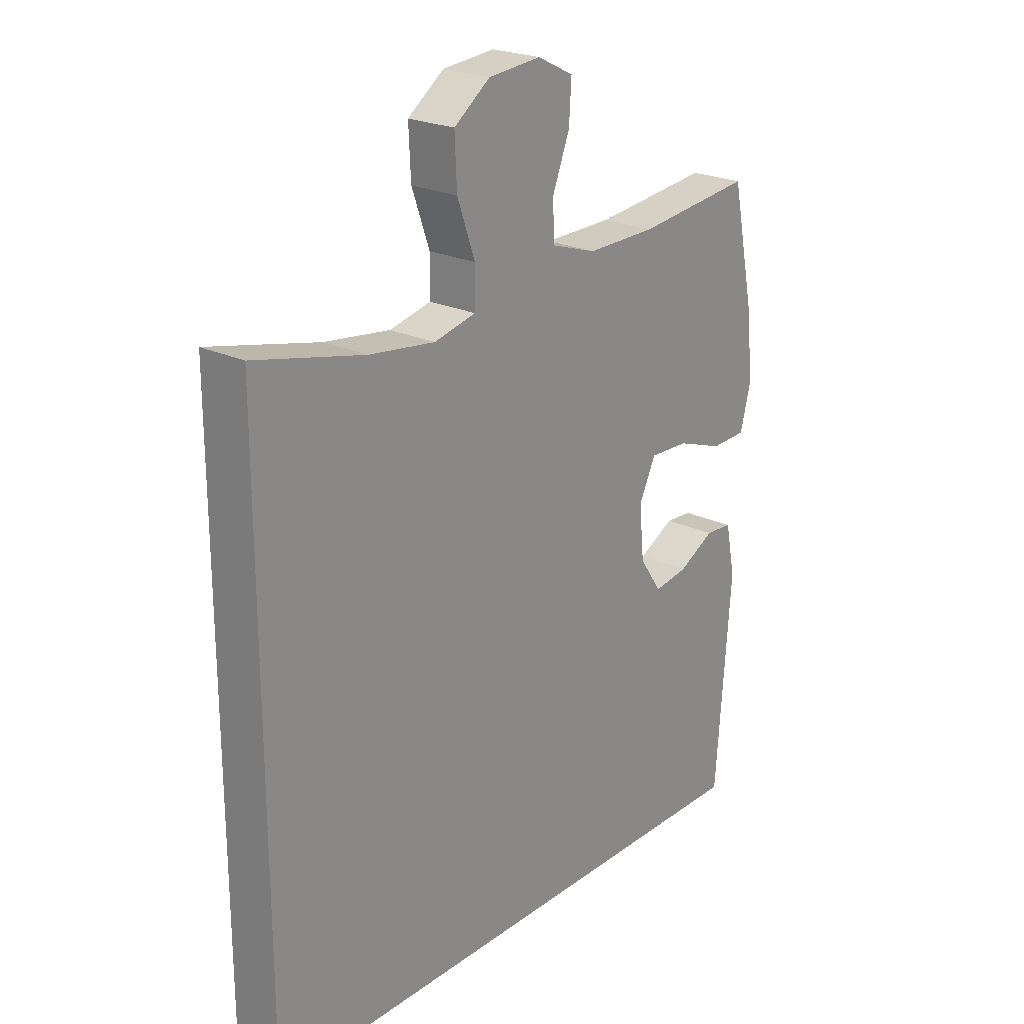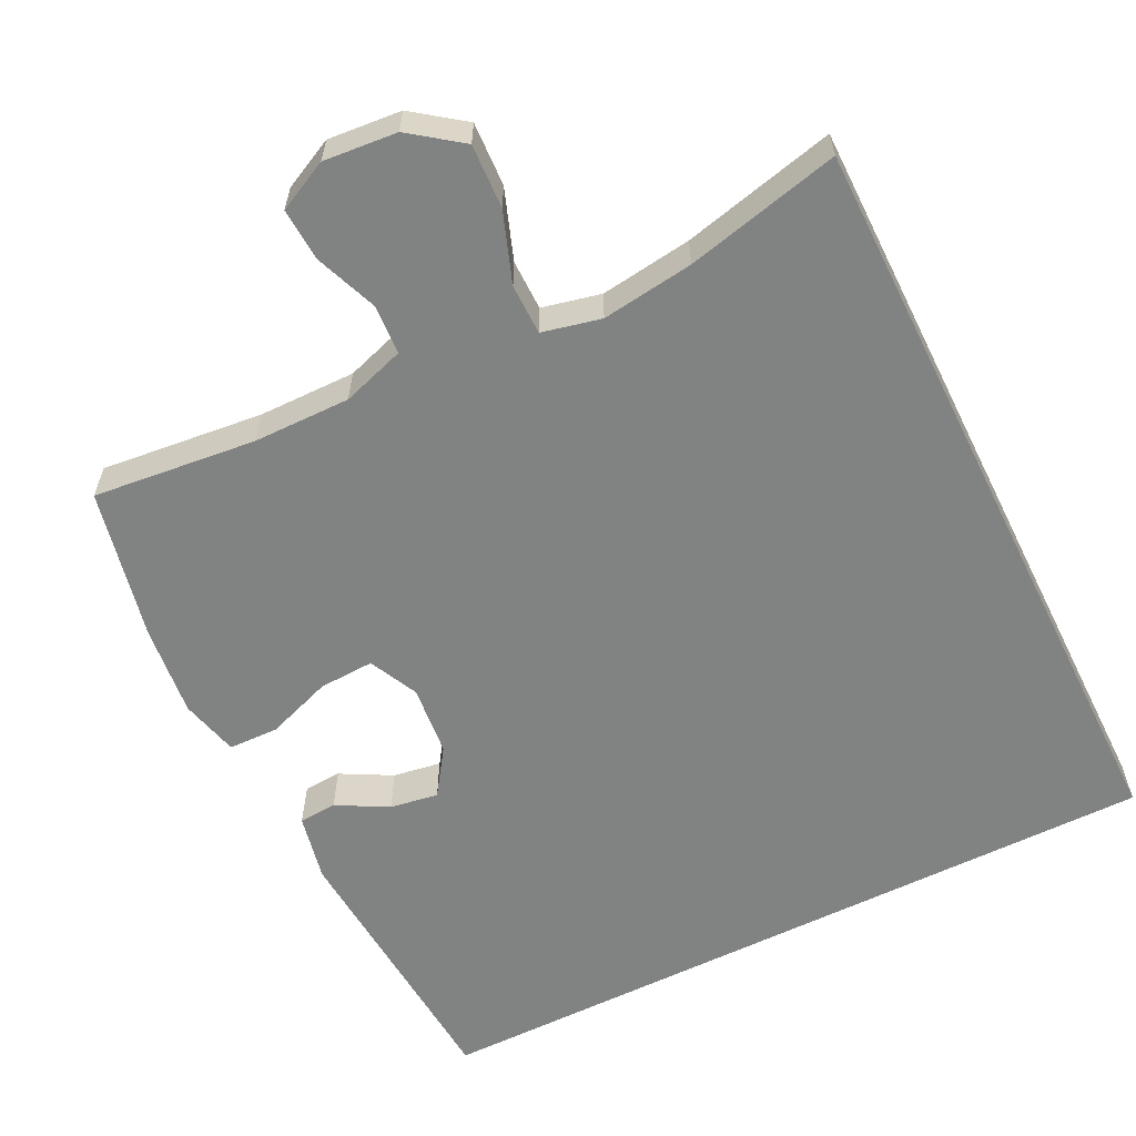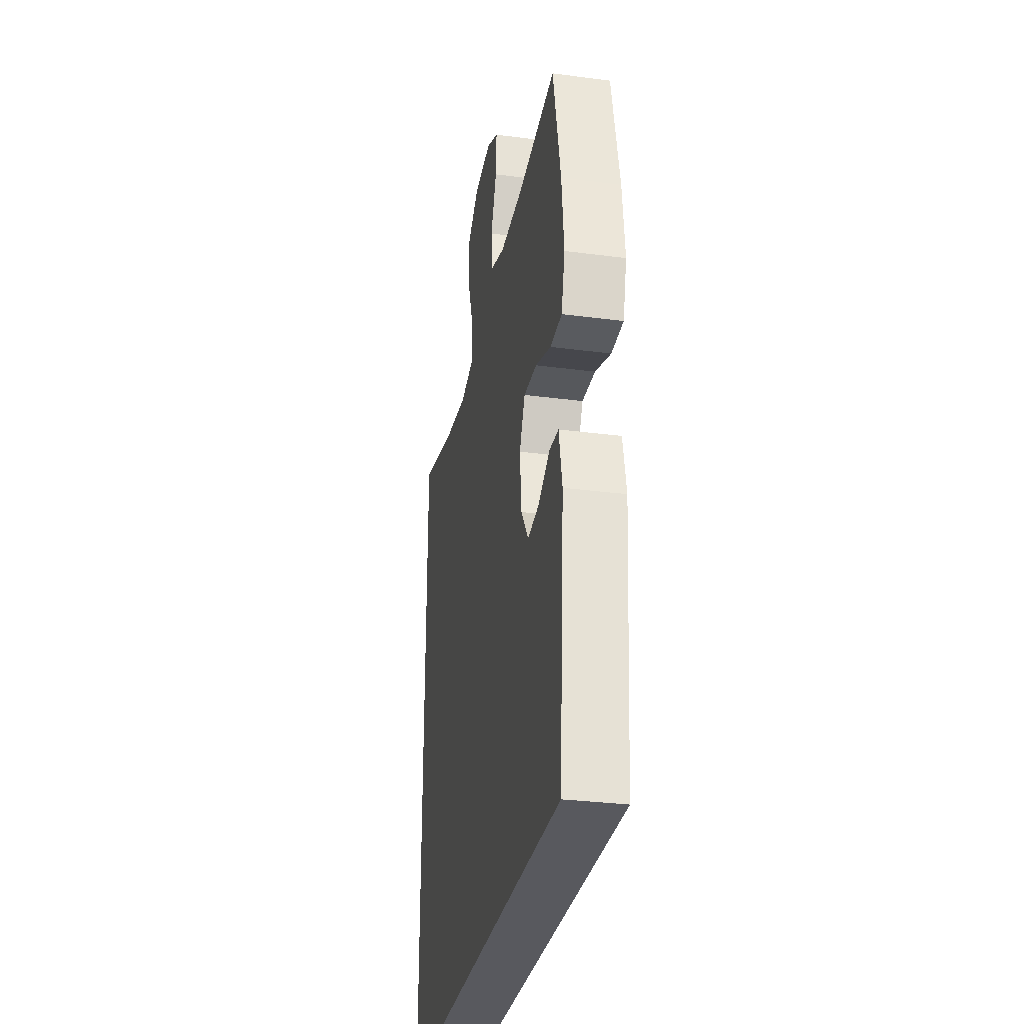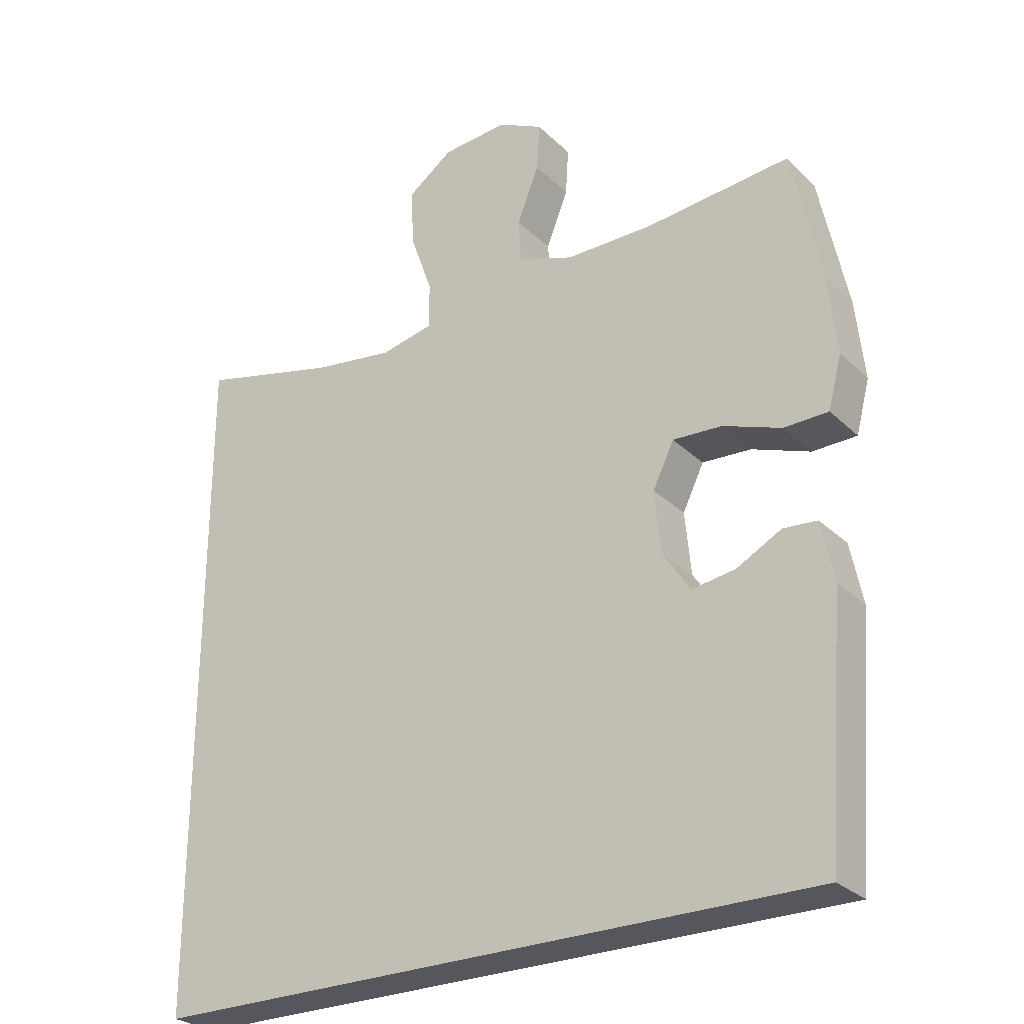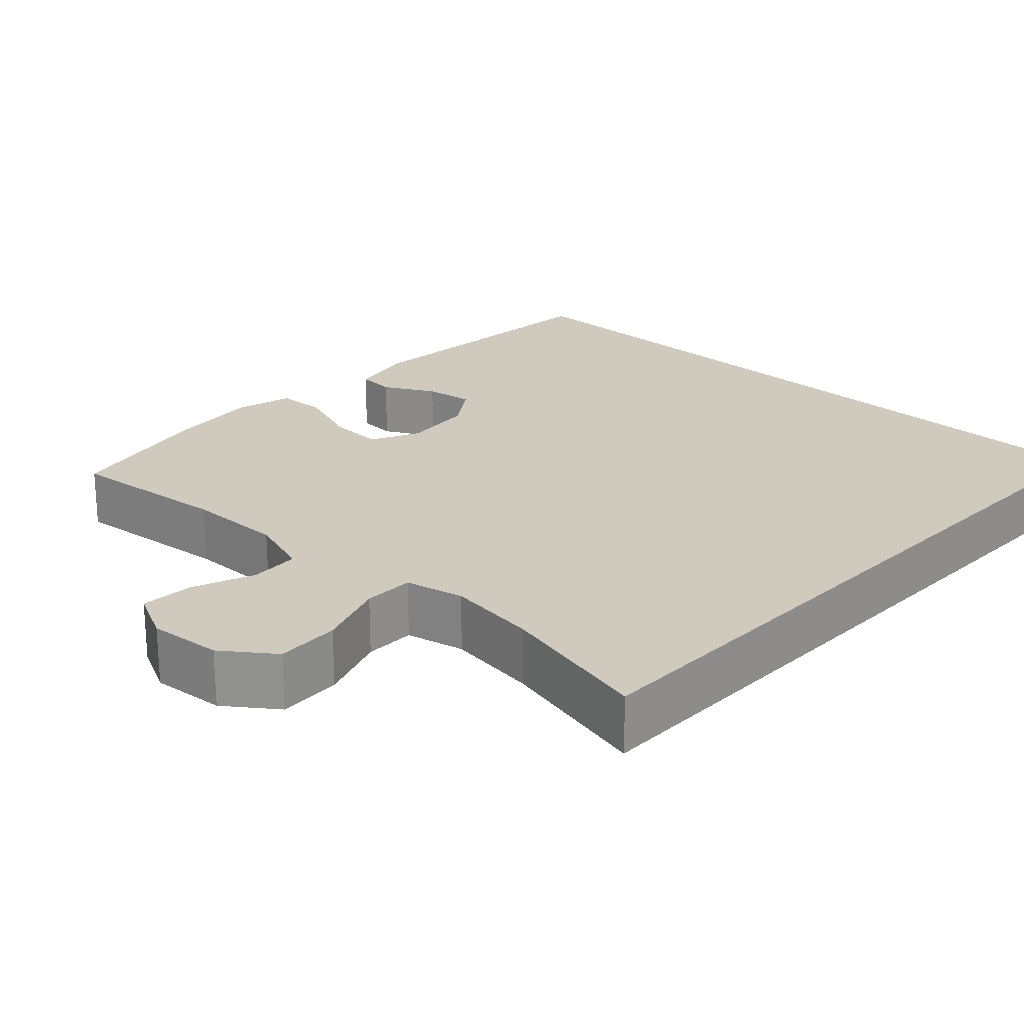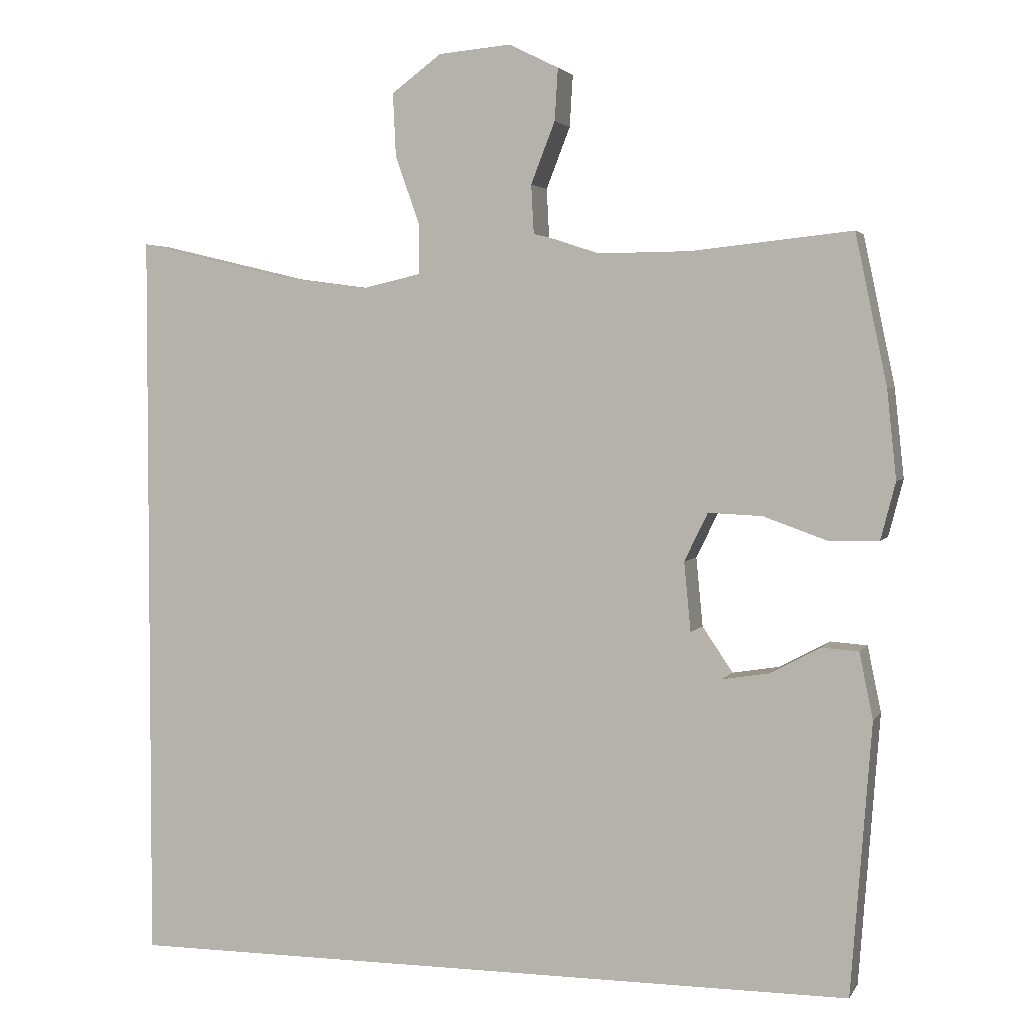
<metadata>
{"format":"obj","ext":"obj","renderer":"f3d","projection":"perspective","resolution":1024,"background":"white","views":[{"elev":23.1,"azim":128.9,"up":"+Z"},{"elev":-60.6,"azim":26.3,"up":"+Y"},{"elev":-30.4,"azim":-100.8,"up":"+Z"},{"elev":-27.5,"azim":-144.9,"up":"+Z"},{"elev":23.0,"azim":43.2,"up":"+Y"},{"elev":3.1,"azim":-163.1,"up":"+Z"}]}
</metadata>
<code>
o path1474
v 0.2985 0.0375 0.4223
v 0.1759 0.0375 0.4057
v 0.0975 0.0375 0.4236
v 0.09685 0.0375 0.4909
v 0.1301 0.0375 0.584
v 0.1341 0.0375 0.6695
v 0.06645 0.0375 0.7196
v -0.0319 0.0375 0.7281
v -0.09924 0.0375 0.6949
v -0.09491 0.0375 0.6243
v -0.06232 0.0375 0.5411
v -0.06591 0.0375 0.4749
v -0.1502 0.0375 0.4473
v -0.28 0.0375 0.4484
v -0.4973 0.0375 0.4712
v -0.5398 0.0375 0.2693
v -0.5527 0.0375 0.149
v -0.5326 0.0375 0.07146
v -0.4663 0.0375 0.06953
v -0.379 0.0375 0.1008
v -0.3056 0.0375 0.1043
v -0.274 0.0375 0.03899
v -0.2831 0.0375 -0.05467
v -0.3248 0.0375 -0.1161
v -0.3889 0.0375 -0.106
v -0.4566 0.0375 -0.06949
v -0.507 0.0375 -0.07313
v -0.5254 0.0375 -0.1626
v -0.4973 0.0375 -0.5305
v 0.5046 0.0375 -0.5305
v 0.5046 0.0375 0.4712
v 0.2985 -0.0375 0.4223
v 0.1759 -0.0375 0.4057
v 0.0975 -0.0375 0.4236
v 0.09685 -0.0375 0.4909
v 0.1301 -0.0375 0.584
v 0.1341 -0.0375 0.6695
v 0.06645 -0.0375 0.7196
v -0.0319 -0.0375 0.7281
v -0.09924 -0.0375 0.6949
v -0.09491 -0.0375 0.6243
v -0.06232 -0.0375 0.5411
v -0.06591 -0.0375 0.4749
v -0.1502 -0.0375 0.4473
v -0.28 -0.0375 0.4484
v -0.4973 -0.0375 0.4712
v -0.5398 -0.0375 0.2693
v -0.5527 -0.0375 0.149
v -0.5326 -0.0375 0.07146
v -0.4663 -0.0375 0.06953
v -0.379 -0.0375 0.1008
v -0.3056 -0.0375 0.1043
v -0.274 -0.0375 0.03899
v -0.2831 -0.0375 -0.05467
v -0.3248 -0.0375 -0.1161
v -0.3889 -0.0375 -0.106
v -0.4566 -0.0375 -0.06949
v -0.507 -0.0375 -0.07313
v -0.5254 -0.0375 -0.1626
v -0.4973 -0.0375 -0.5305
v 0.5046 -0.0375 -0.5305
v 0.5046 -0.0375 0.4712
v 0.06645 0.0375 0.7196
v -0.0319 0.0375 0.7281
v -0.09924 0.0375 0.6949
v -0.09924 0.0375 0.6949
v 0.1341 0.0375 0.6695
v -0.09491 0.0375 0.6243
v 0.1301 0.0375 0.584
v -0.06232 0.0375 0.5411
v 0.09685 0.0375 0.4909
v -0.06591 0.0375 0.4749
v -0.06591 0.0375 0.4749
v 0.0975 0.0375 0.4236
v 0.0975 0.0375 0.4236
v -0.1502 0.0375 0.4473
v 0.5046 0.0375 -0.5305
v 0.5046 0.0375 -0.5305
v 0.5046 0.0375 0.4712
v 0.5046 0.0375 0.4712
v -0.28 0.0375 0.4484
v -0.4973 0.0375 0.4712
v -0.4973 0.0375 0.4712
v 0.2985 0.0375 0.4223
v 0.1759 0.0375 0.4057
v -0.5398 0.0375 0.2693
v -0.5527 0.0375 0.149
v -0.379 0.0375 0.1008
v -0.3056 0.0375 0.1043
v -0.3056 0.0375 0.1043
v -0.5326 0.0375 0.07146
v -0.5326 0.0375 0.07146
v -0.274 0.0375 0.03899
v -0.4663 0.0375 0.06953
v -0.2831 0.0375 -0.05467
v -0.3248 0.0375 -0.1161
v -0.3248 0.0375 -0.1161
v -0.3889 0.0375 -0.106
v -0.4566 0.0375 -0.06949
v -0.507 0.0375 -0.07313
v -0.507 0.0375 -0.07313
v -0.5254 0.0375 -0.1626
v -0.4973 0.0375 -0.5305
v -0.4973 0.0375 -0.5305
v 0.06645 -0.0375 0.7196
v -0.0319 -0.0375 0.7281
v -0.09924 -0.0375 0.6949
v -0.09924 -0.0375 0.6949
v 0.1341 -0.0375 0.6695
v -0.09491 -0.0375 0.6243
v 0.1301 -0.0375 0.584
v -0.06232 -0.0375 0.5411
v 0.09685 -0.0375 0.4909
v -0.06591 -0.0375 0.4749
v -0.06591 -0.0375 0.4749
v 0.0975 -0.0375 0.4236
v 0.0975 -0.0375 0.4236
v -0.1502 -0.0375 0.4473
v 0.5046 -0.0375 -0.5305
v 0.5046 -0.0375 -0.5305
v 0.5046 -0.0375 0.4712
v 0.5046 -0.0375 0.4712
v -0.28 -0.0375 0.4484
v -0.4973 -0.0375 0.4712
v -0.4973 -0.0375 0.4712
v 0.2985 -0.0375 0.4223
v 0.1759 -0.0375 0.4057
v -0.5398 -0.0375 0.2693
v -0.5527 -0.0375 0.149
v -0.379 -0.0375 0.1008
v -0.3056 -0.0375 0.1043
v -0.3056 -0.0375 0.1043
v -0.5326 -0.0375 0.07146
v -0.5326 -0.0375 0.07146
v -0.274 -0.0375 0.03899
v -0.4663 -0.0375 0.06953
v -0.2831 -0.0375 -0.05467
v -0.3248 -0.0375 -0.1161
v -0.3248 -0.0375 -0.1161
v -0.3889 -0.0375 -0.106
v -0.4566 -0.0375 -0.06949
v -0.507 -0.0375 -0.07313
v -0.507 -0.0375 -0.07313
v -0.5254 -0.0375 -0.1626
v -0.4973 -0.0375 -0.5305
v -0.4973 -0.0375 -0.5305
f 110 106 107
f 114 116 113
f 137 127 135
f 131 116 118
f 118 116 114
f 138 119 137
f 141 144 140
f 105 112 111
f 113 111 112
f 105 111 109
f 110 105 106
f 135 127 116
f 138 145 119
f 126 119 121
f 112 105 110
f 130 129 136
f 114 113 112
f 135 116 131
f 142 144 141
f 136 129 133
f 137 119 127
f 127 119 126
f 129 130 128
f 131 123 130
f 128 130 123
f 145 138 144
f 140 144 138
f 123 131 118
f 128 123 124
f 7 8 39 38
f 8 66 108 39
f 6 7 38 37
f 9 10 41 40
f 5 6 37 36
f 10 11 42 41
f 4 5 36 35
f 11 73 115 42
f 75 4 35 117
f 12 13 44 43
f 78 80 122 120
f 14 83 125 45
f 31 1 32 62
f 13 14 45 44
f 2 3 34 33
f 1 2 33 32
f 15 16 47 46
f 16 17 48 47
f 20 90 132 51
f 17 92 134 48
f 21 22 53 52
f 19 20 51 50
f 18 19 50 49
f 22 23 54 53
f 23 97 139 54
f 25 26 57 56
f 26 101 143 57
f 27 28 59 58
f 24 25 56 55
f 104 30 61 146
f 28 29 60 59
f 68 65 64
f 72 71 74
f 95 93 85
f 89 76 74
f 76 72 74
f 96 95 77
f 99 98 102
f 63 69 70
f 71 70 69
f 63 67 69
f 68 64 63
f 93 74 85
f 96 77 103
f 84 79 77
f 70 68 63
f 88 94 87
f 72 70 71
f 93 89 74
f 100 99 102
f 94 91 87
f 95 85 77
f 85 84 77
f 87 86 88
f 89 88 81
f 86 81 88
f 103 102 96
f 98 96 102
f 81 76 89
f 86 82 81

</code>
